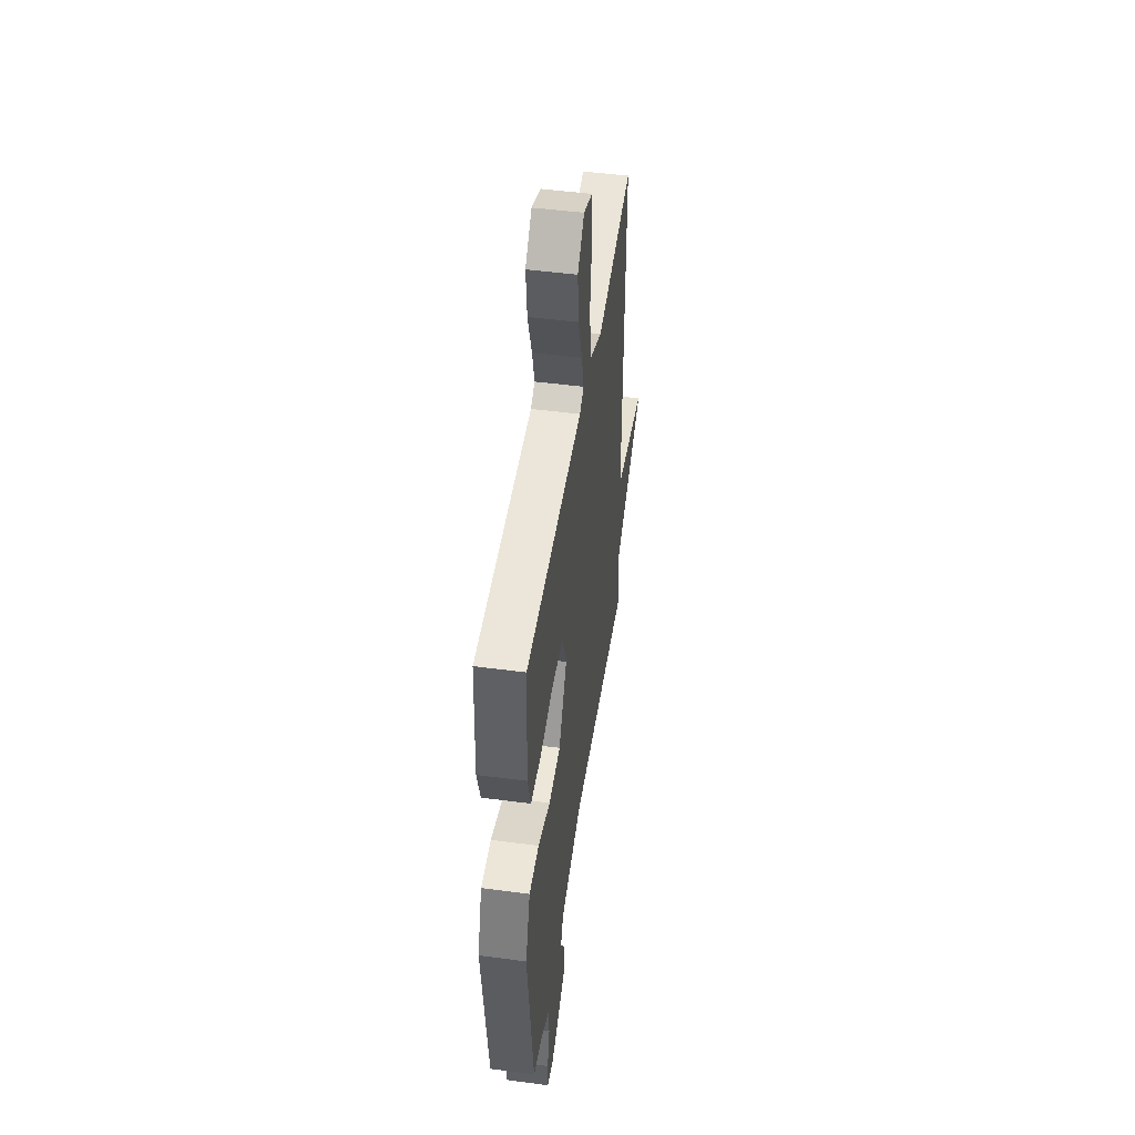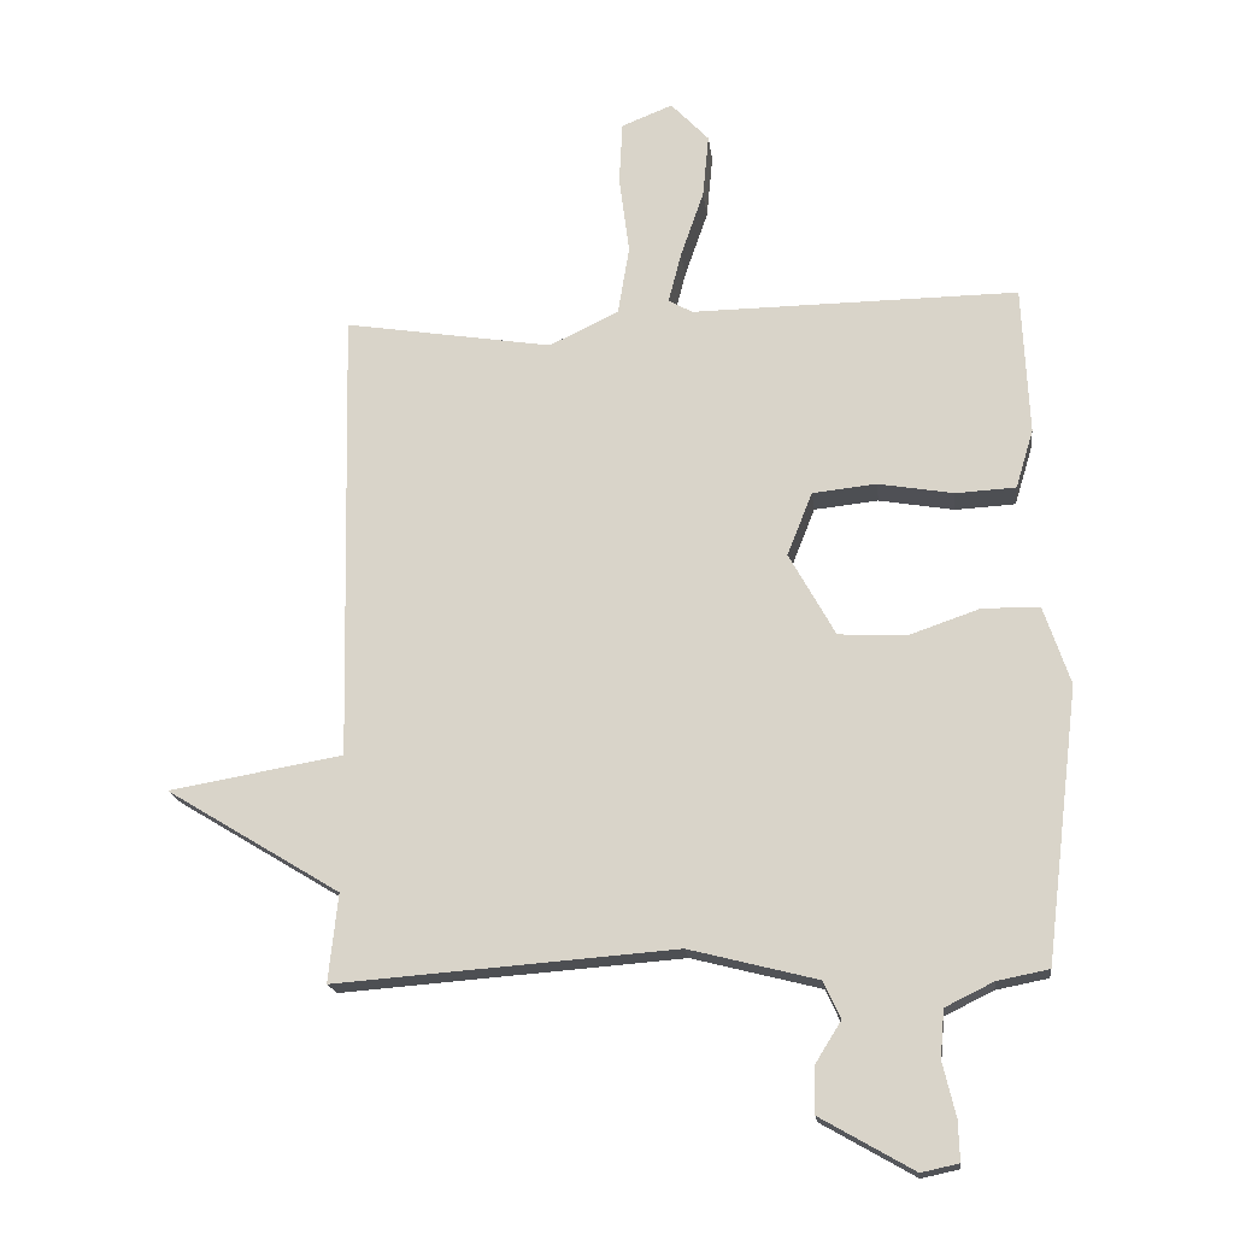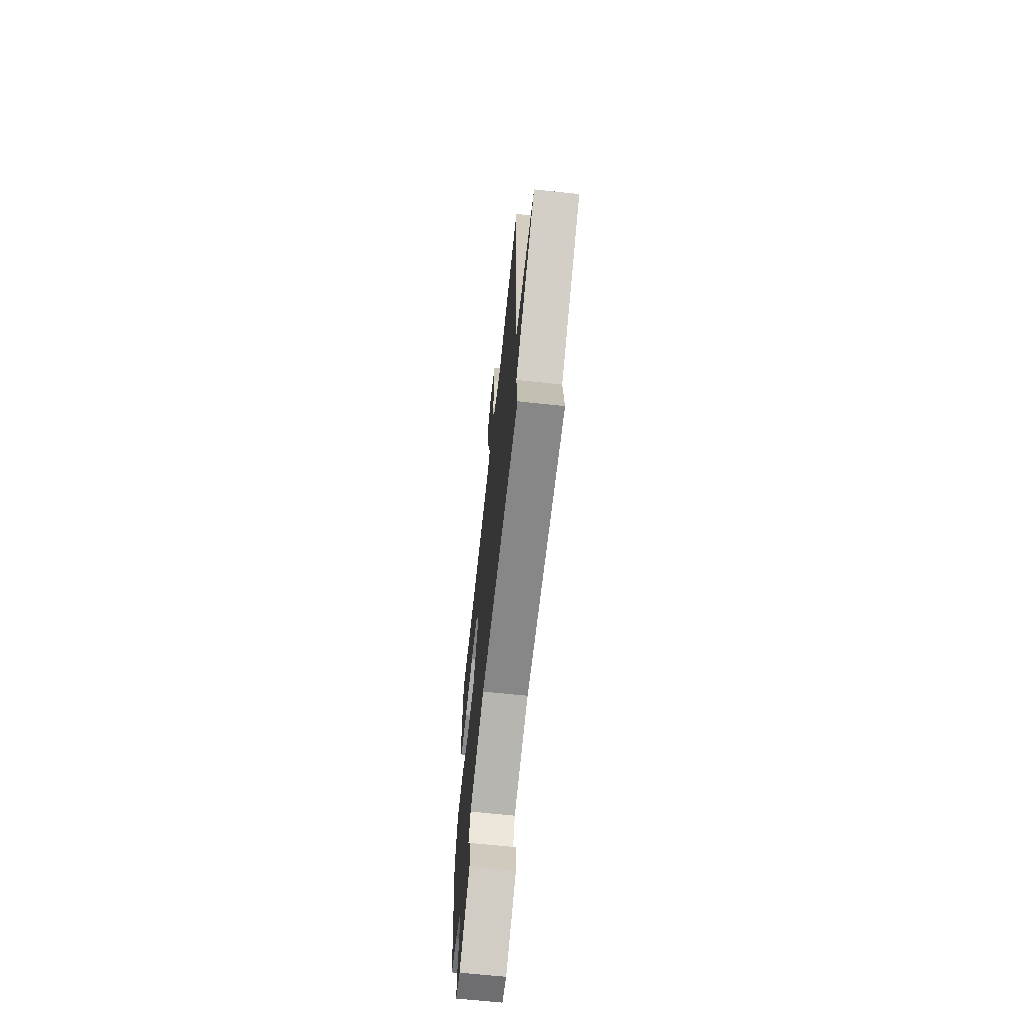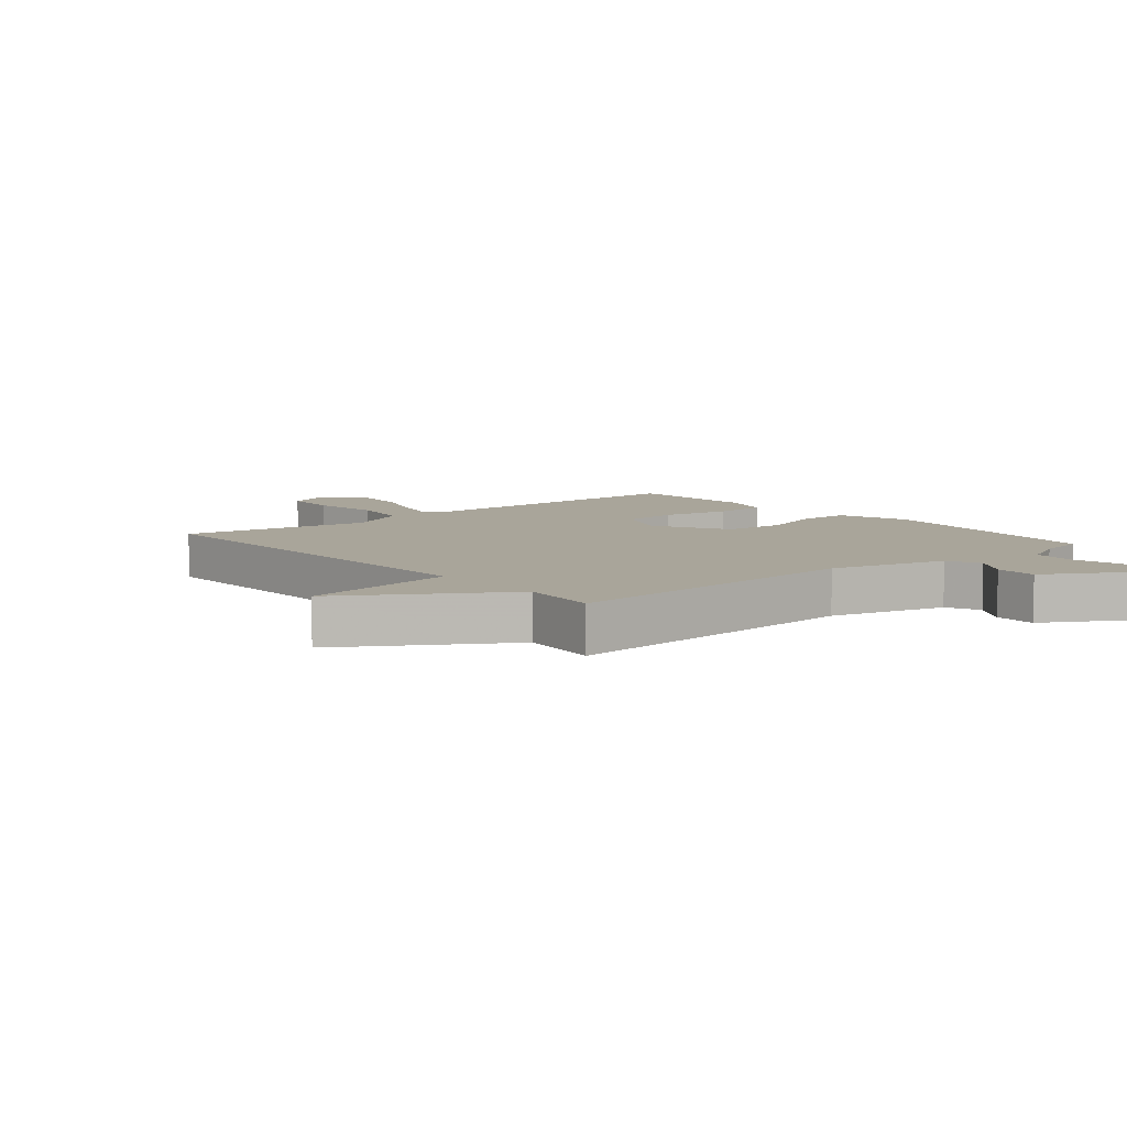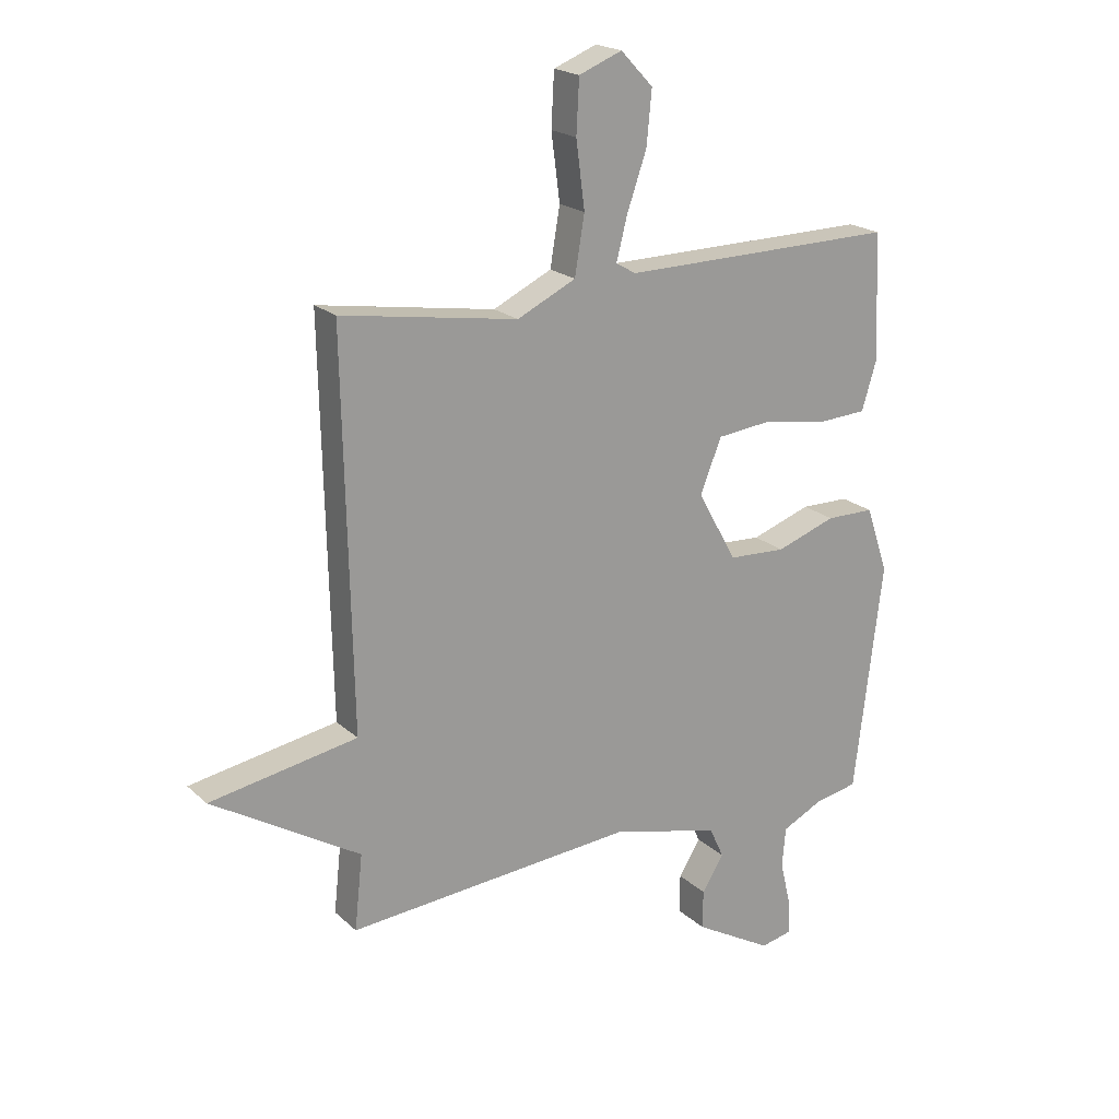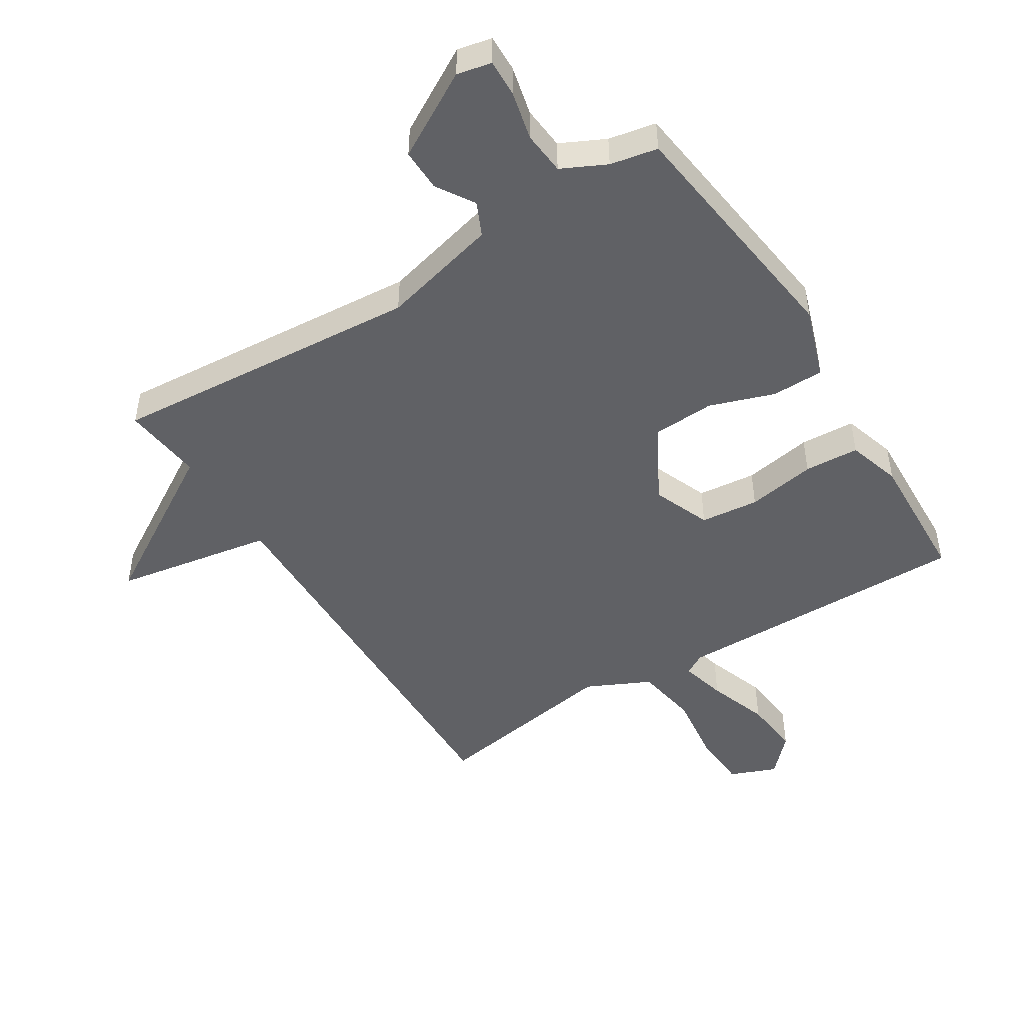
<metadata>
{"format":"obj","ext":"obj","renderer":"f3d","projection":"perspective","resolution":1024,"background":"white","views":[{"elev":48.3,"azim":-81.6,"up":"+Z"},{"elev":-17.8,"azim":-173.3,"up":"+Z"},{"elev":-66.8,"azim":83.9,"up":"+Z"},{"elev":7.5,"azim":140.4,"up":"+Y"},{"elev":20.3,"azim":147.6,"up":"+Z"},{"elev":-47.8,"azim":-147.8,"up":"+Y"}]}
</metadata>
<code>
v -0.5 0.07 -0.5
v -0.549 0.07 -0.1
v -0.51 0.07 0.015
v -0.426 0.07 0.016
v -0.322 0.07 -0.02
v -0.222 0.07 -0.015
v -0.154 0.07 0.107
v -0.191 0.07 0.2
v -0.285 0.07 0.21
v -0.396 0.07 0.191
v -0.484 0.07 0.196
v -0.51 0.07 0.282
v -0.5 0.07 0.5
v -0.02 0.07 0.494
v 0.015 0.07 0.514
v -0.004 0.07 0.588
v -0.038 0.07 0.686
v -0.047 0.07 0.779
v 0.009 0.07 0.838
v 0.084 0.07 0.808
v 0.089 0.07 0.716
v 0.074 0.07 0.601
v 0.091 0.07 0.5
v 0.193 0.07 0.451
v 0.5 0.07 0.5
v 0.486 0.07 -0.17
v 0.742 0.07 -0.215
v 0.486 0.07 -0.37
v 0.5 0.07 -0.5
v -0.001 0.07 -0.461
v -0.19 0.07 -0.509
v -0.215 0.07 -0.563
v -0.177 0.07 -0.624
v -0.176 0.07 -0.692
v -0.313 0.07 -0.77
v -0.368 0.07 -0.758
v -0.366 0.07 -0.699
v -0.347 0.07 -0.62
v -0.353 0.07 -0.55
v -0.424 0.07 -0.515
v -0.5 0 -0.5
v -0.549 0 -0.1
v -0.51 0 0.015
v -0.426 0 0.016
v -0.322 0 -0.02
v -0.222 0 -0.015
v -0.154 0 0.107
v -0.191 0 0.2
v -0.285 0 0.21
v -0.396 0 0.191
v -0.484 0 0.196
v -0.51 0 0.282
v -0.5 0 0.5
v -0.02 0 0.494
v 0.015 0 0.514
v -0.004 0 0.588
v -0.038 0 0.686
v -0.047 0 0.779
v 0.009 0 0.838
v 0.084 0 0.808
v 0.089 0 0.716
v 0.074 0 0.601
v 0.091 0 0.5
v 0.193 0 0.451
v 0.5 0 0.5
v 0.486 0 -0.17
v 0.742 0 -0.215
v 0.486 0 -0.37
v 0.5 0 -0.5
v -0.001 0 -0.461
v -0.19 0 -0.509
v -0.215 0 -0.563
v -0.177 0 -0.624
v -0.176 0 -0.692
v -0.313 0 -0.77
v -0.368 0 -0.758
v -0.366 0 -0.699
v -0.347 0 -0.62
v -0.353 0 -0.55
v -0.424 0 -0.515
f 36 37 38
f 35 36 38
f 34 35 38
f 33 34 38
f 32 33 38
f 31 32 38 39
f 30 31 39 40
f 28 29 30
f 40 1 2
f 30 40 2
f 28 30 2
f 27 28 2
f 26 27 2
f 20 21 22
f 19 20 22
f 18 19 22
f 17 18 22
f 16 17 22
f 15 16 22 23
f 14 15 23 24
f 13 14 24
f 12 13 24
f 11 12 24
f 10 11 24
f 9 10 24
f 2 3 4 5
f 2 5 6
f 26 2 6
f 25 26 6 7
f 8 9 24 25
f 7 8 25
f 78 77 76
f 78 76 75
f 78 75 74
f 78 74 73
f 78 73 72
f 79 78 72 71
f 80 79 71 70
f 70 69 68
f 42 41 80
f 42 80 70
f 42 70 68
f 42 68 67
f 42 67 66
f 62 61 60
f 62 60 59
f 62 59 58
f 62 58 57
f 62 57 56
f 63 62 56 55
f 64 63 55 54
f 64 54 53
f 64 53 52
f 64 52 51
f 64 51 50
f 64 50 49
f 45 44 43 42
f 46 45 42
f 46 42 66
f 47 46 66 65
f 65 64 49 48
f 65 48 47
f 1 41 42 2
f 2 42 43 3
f 3 43 44 4
f 4 44 45 5
f 5 45 46 6
f 6 46 47 7
f 7 47 48 8
f 8 48 49 9
f 9 49 50 10
f 10 50 51 11
f 11 51 52 12
f 12 52 53 13
f 13 53 54 14
f 14 54 55 15
f 15 55 56 16
f 16 56 57 17
f 17 57 58 18
f 18 58 59 19
f 19 59 60 20
f 20 60 61 21
f 21 61 62 22
f 22 62 63 23
f 23 63 64 24
f 24 64 65 25
f 25 65 66 26
f 26 66 67 27
f 27 67 68 28
f 28 68 69 29
f 29 69 70 30
f 30 70 71 31
f 31 71 72 32
f 32 72 73 33
f 33 73 74 34
f 34 74 75 35
f 35 75 76 36
f 36 76 77 37
f 37 77 78 38
f 38 78 79 39
f 39 79 80 40
f 40 80 41 1

</code>
